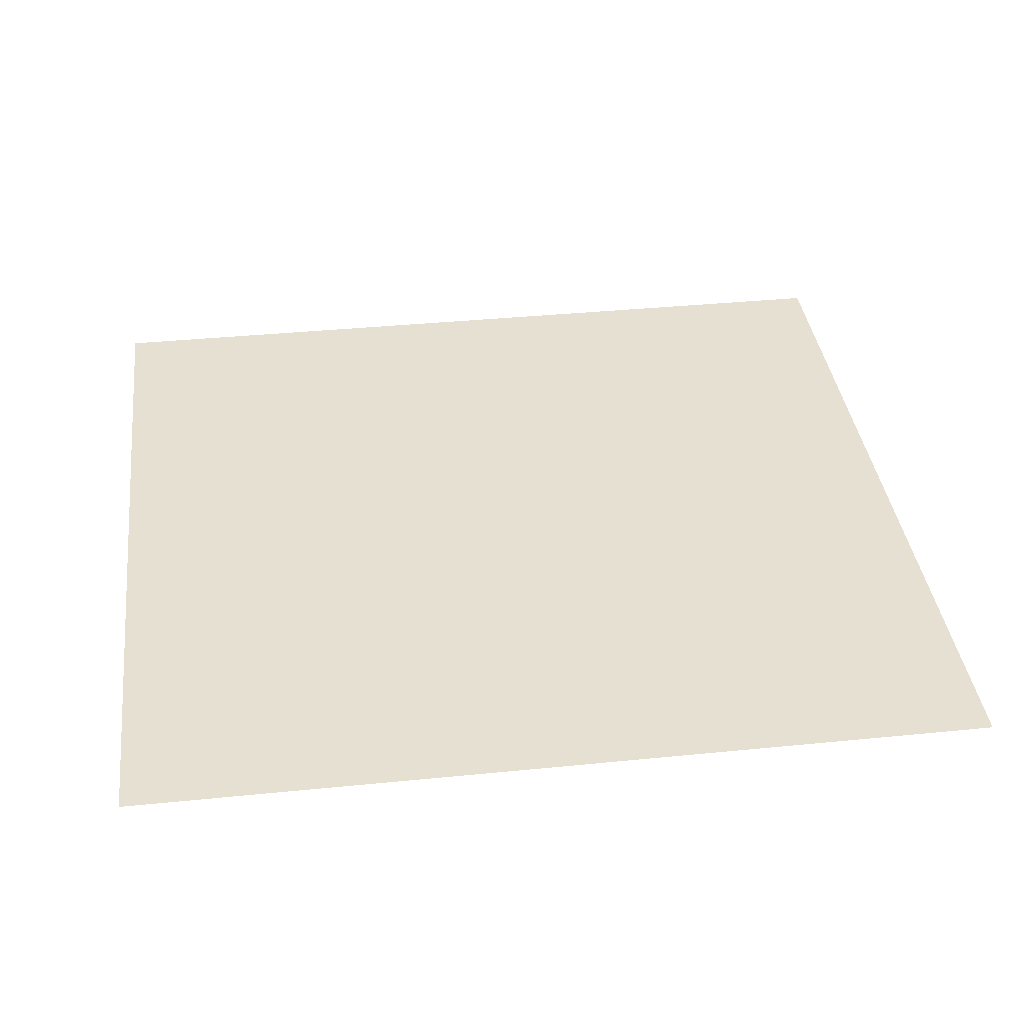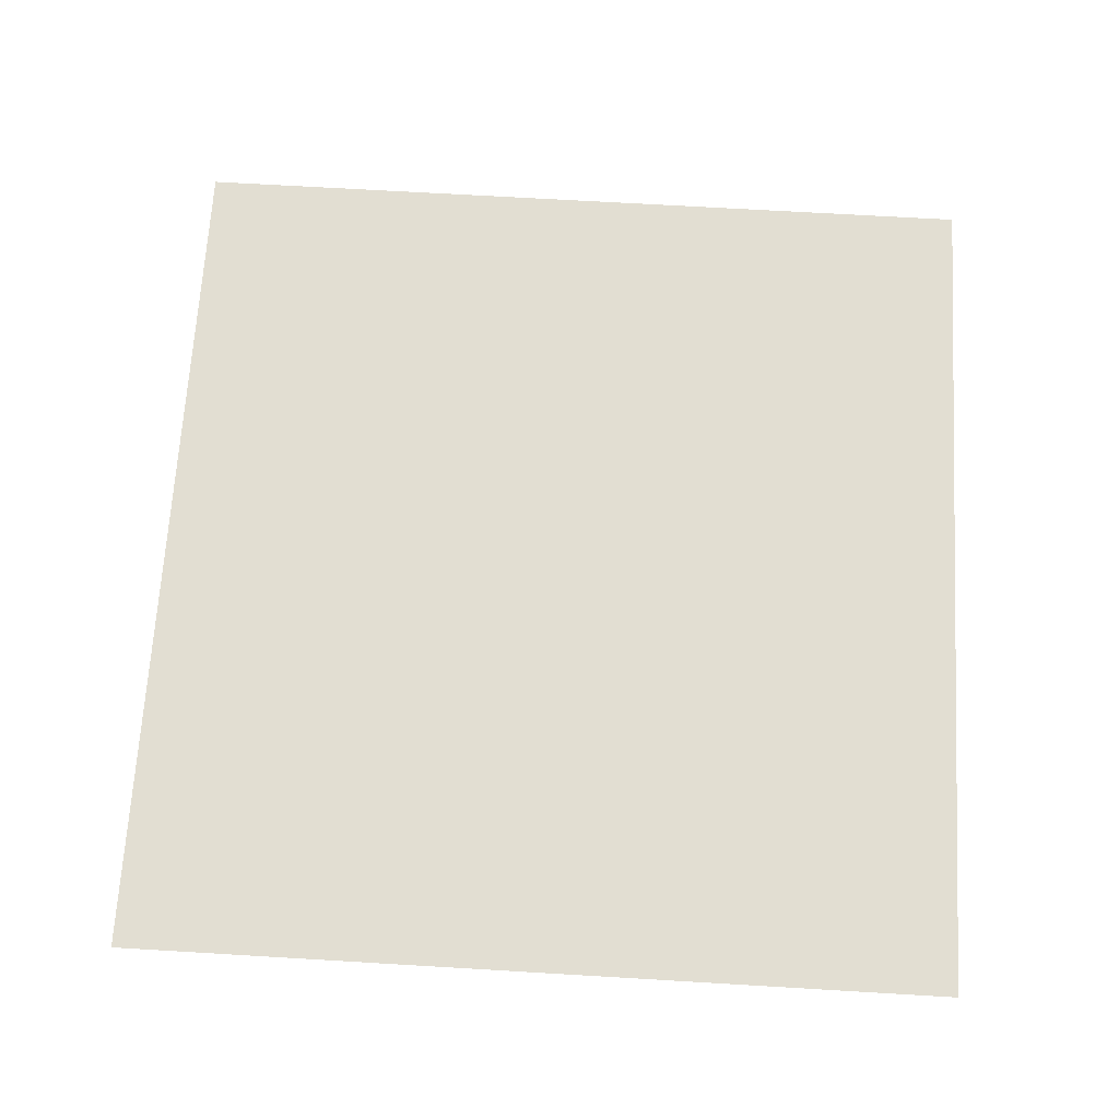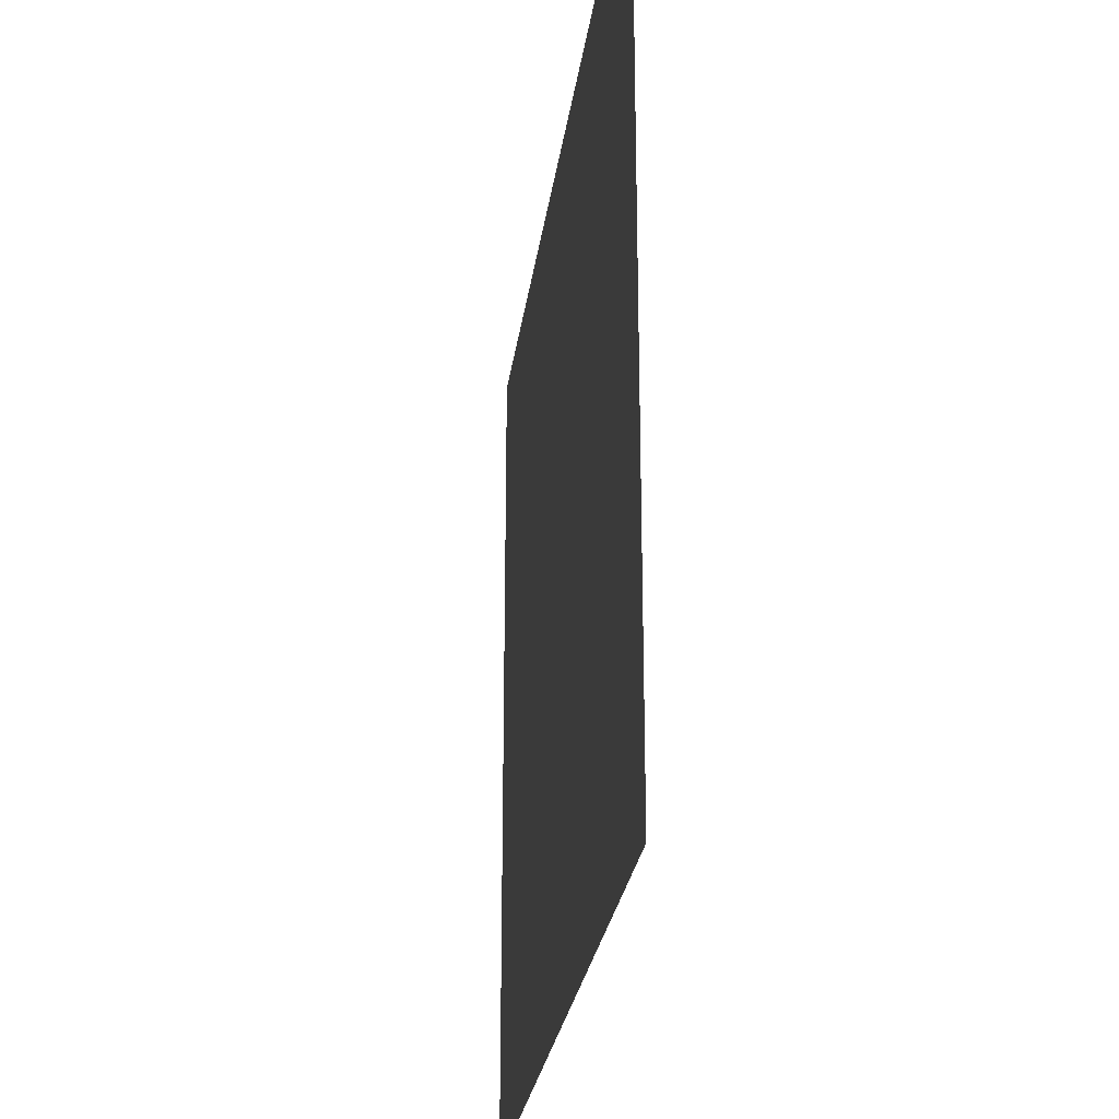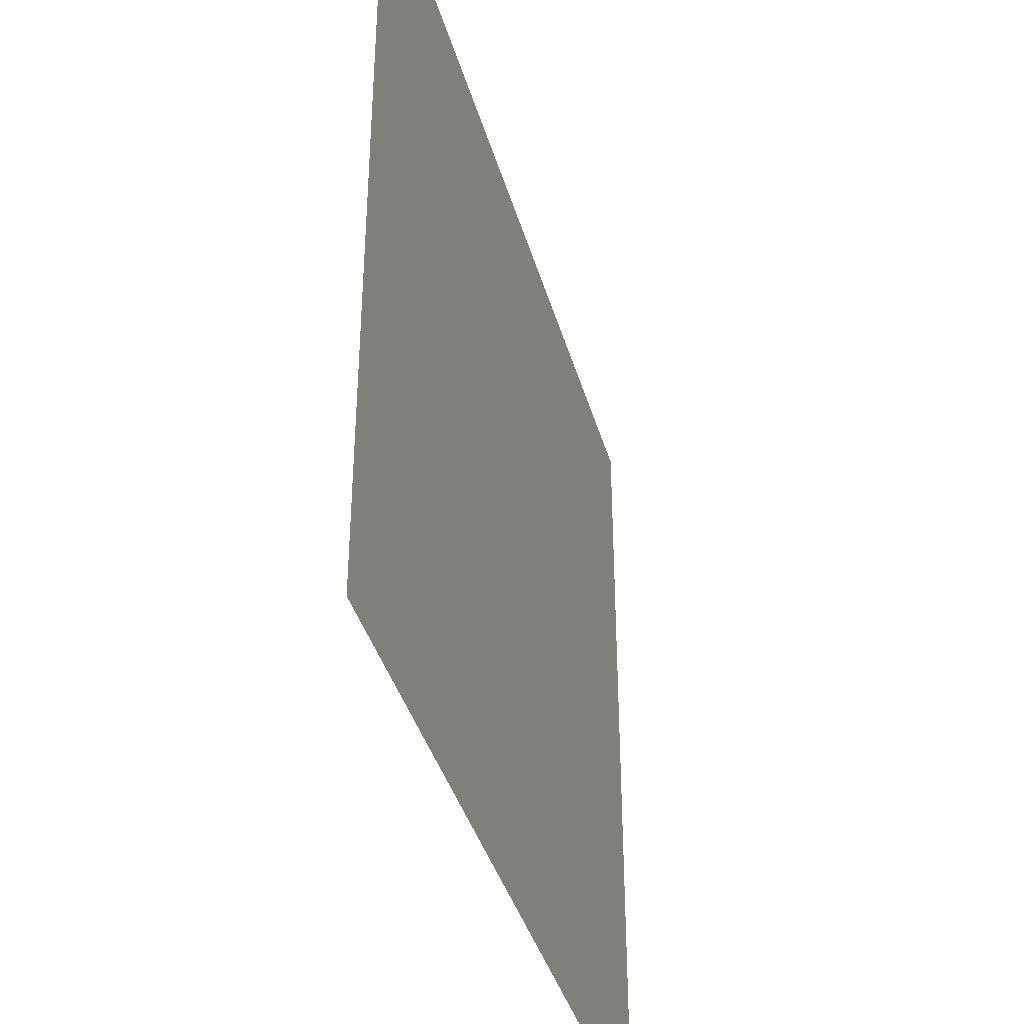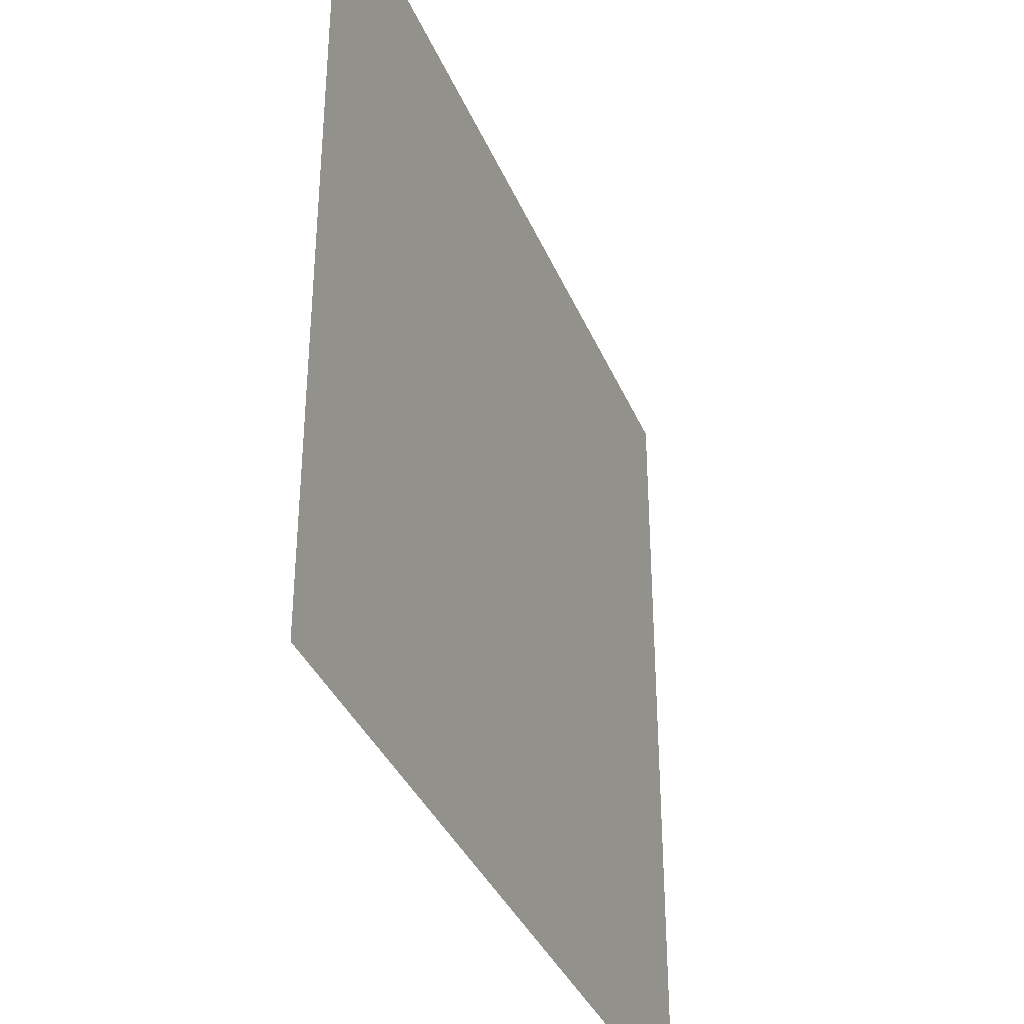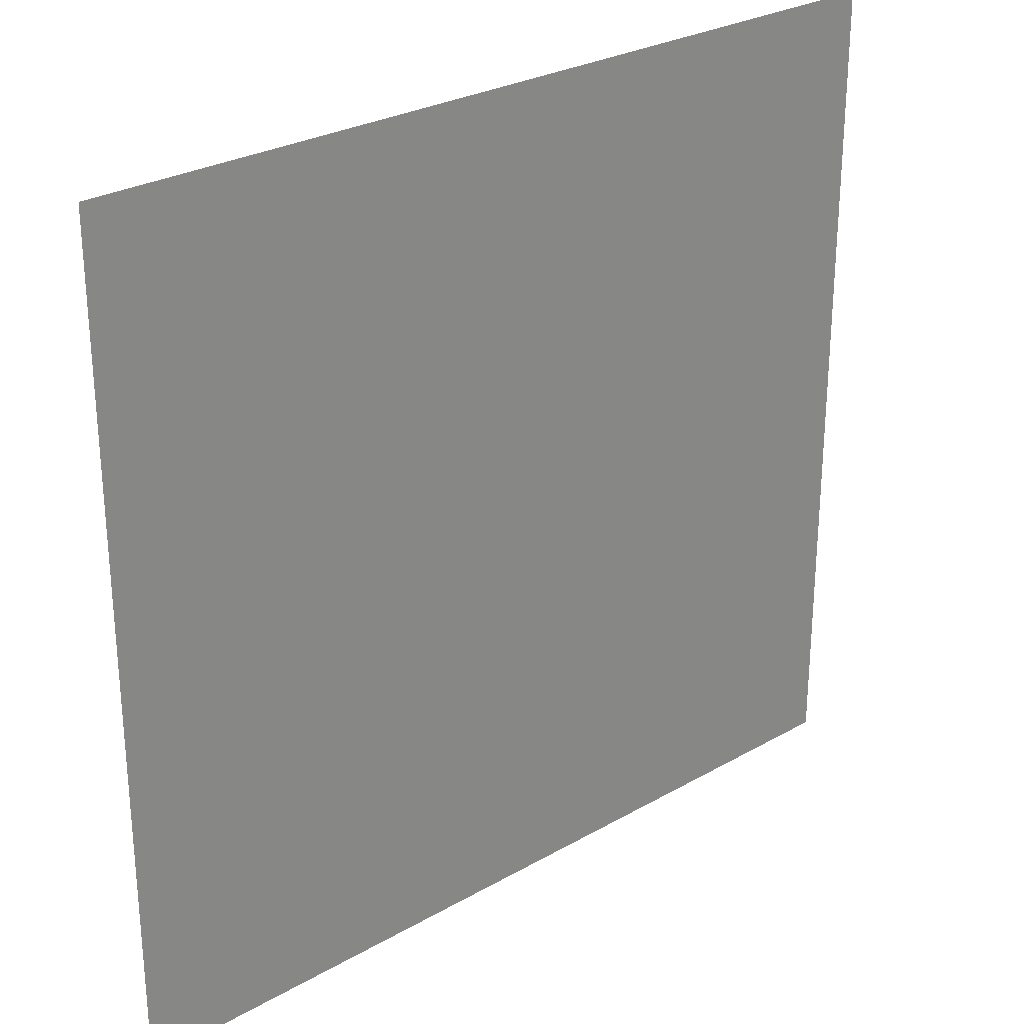
<metadata>
{"format":"obj","ext":"obj","renderer":"f3d","projection":"perspective","resolution":1024,"background":"white","views":[{"elev":37.6,"azim":-7.3,"up":"+Z"},{"elev":68.0,"azim":93.4,"up":"+Z"},{"elev":-26.0,"azim":82.6,"up":"+Y"},{"elev":-38.9,"azim":-74.6,"up":"+Y"},{"elev":-36.5,"azim":111.0,"up":"+Y"},{"elev":27.6,"azim":138.8,"up":"+Y"}]}
</metadata>
<code>
g polySurface13
v -3.216 0 3.815e-05
v -3.216 3.06 3.815e-05
v -1.072 3.06 0
v -1.072 0 0
v 0 0 0
v 0 3.06 0
g polySurface13_0
f 3 2 1
f 4 3 1
f 4 5 3
f 5 6 3

</code>
